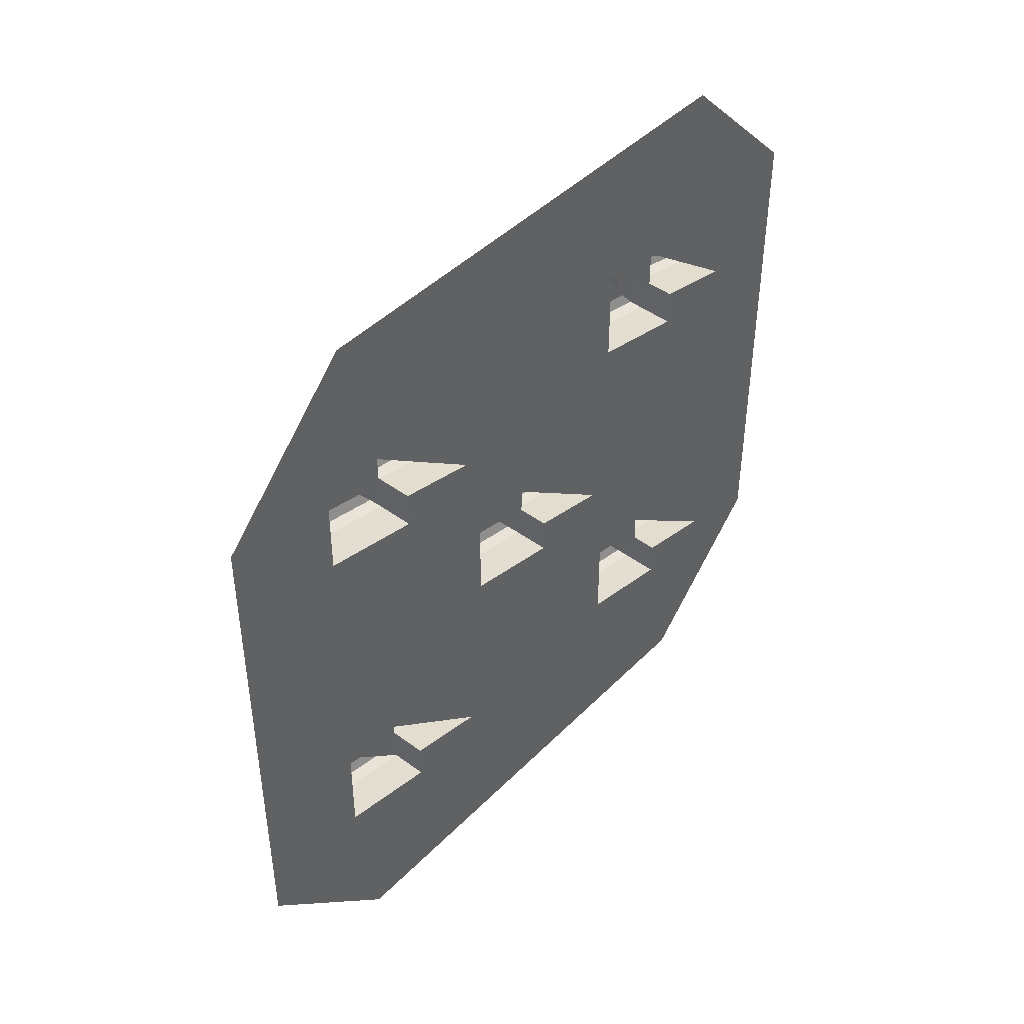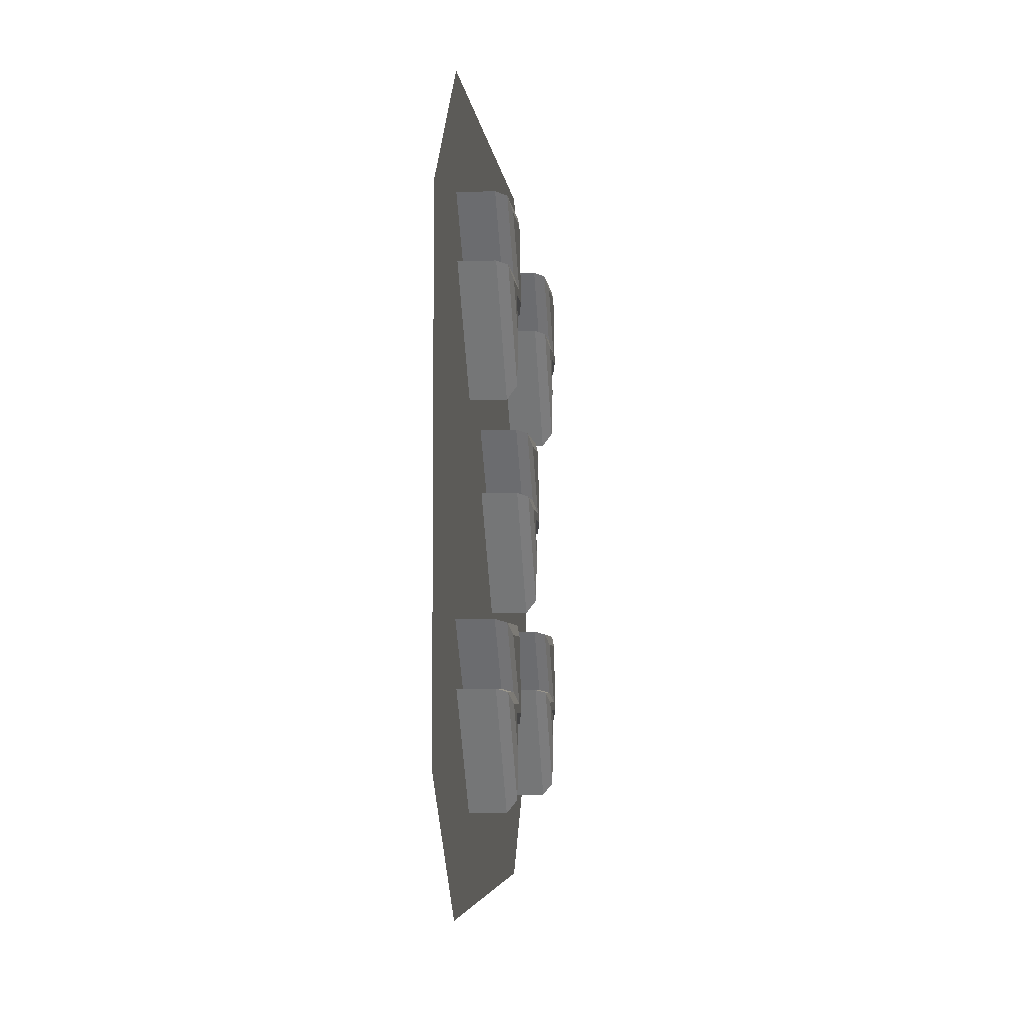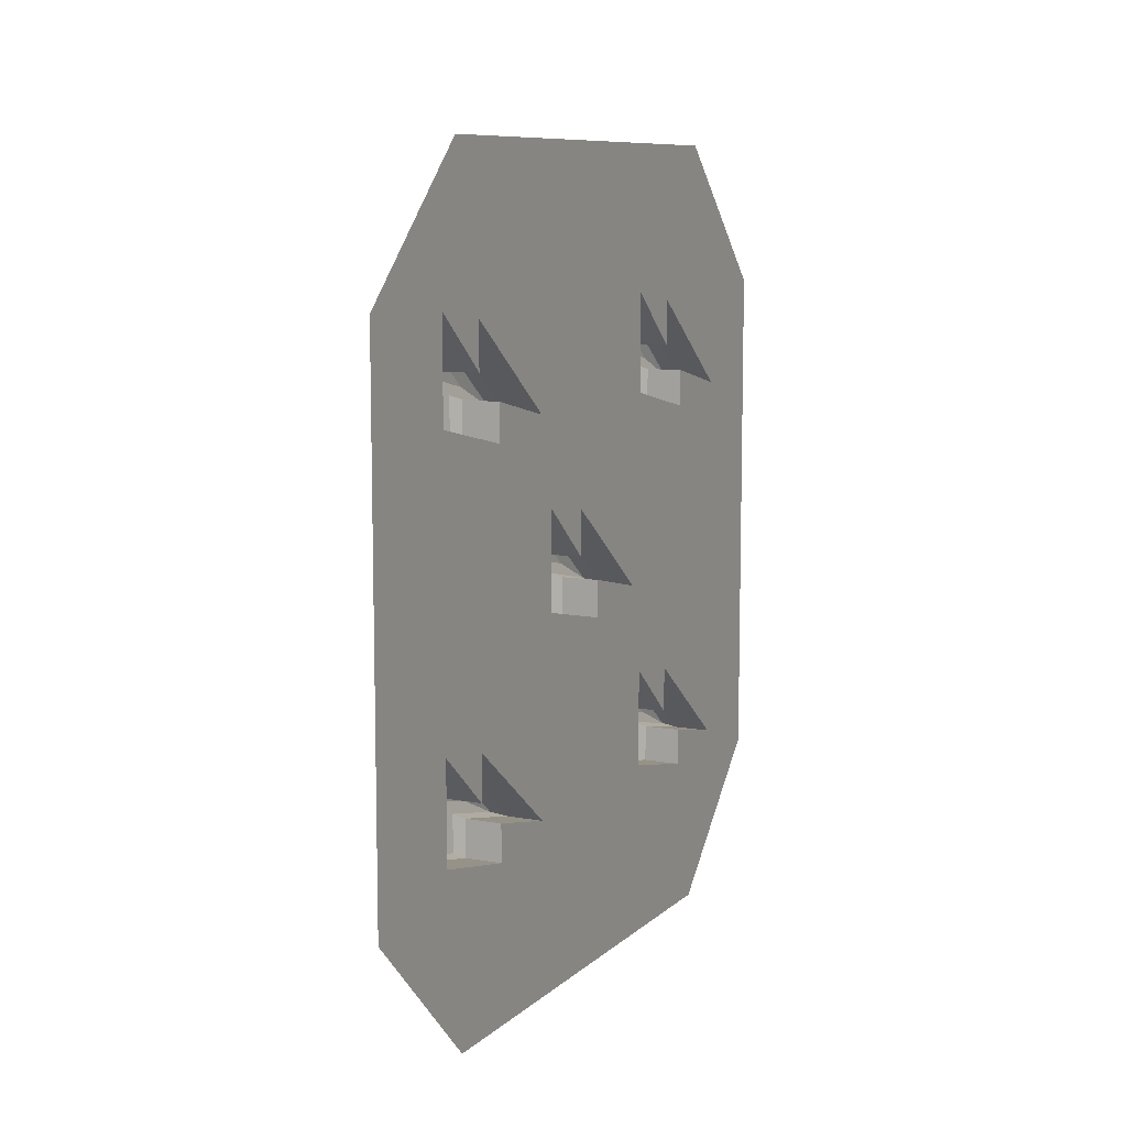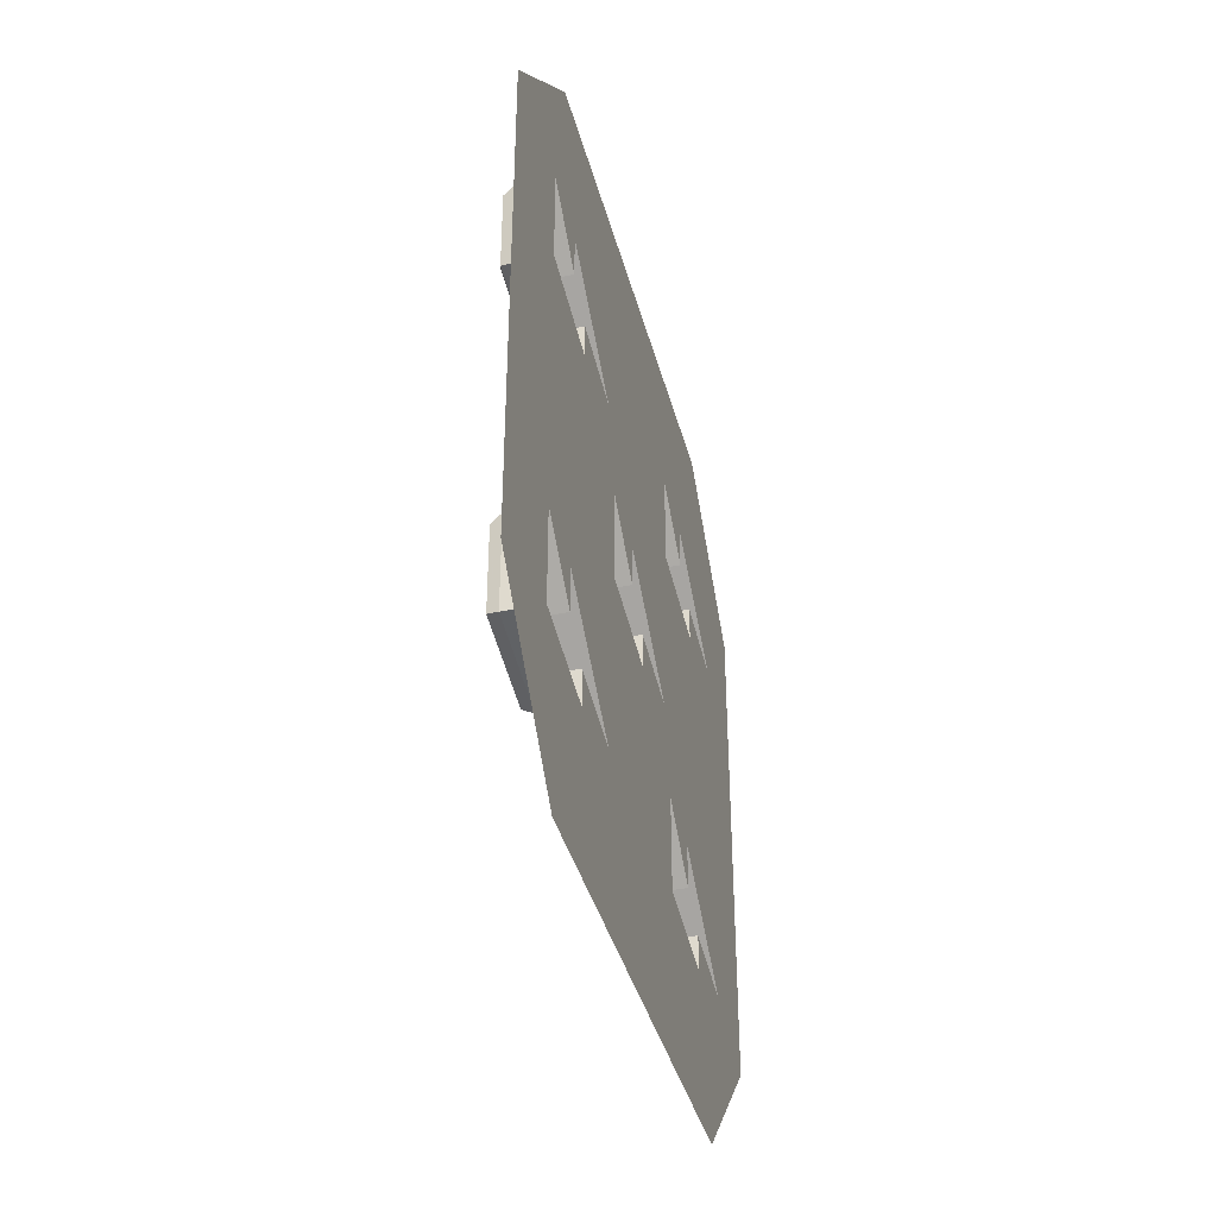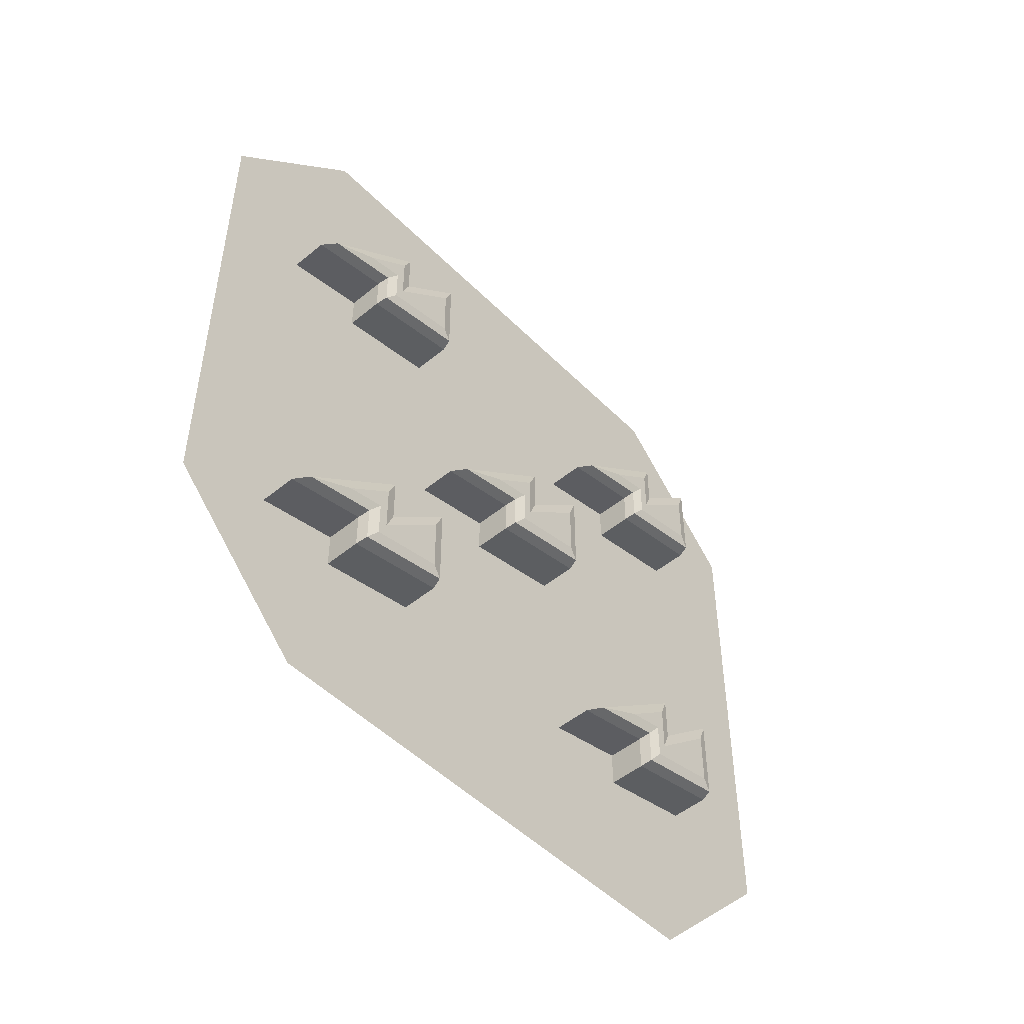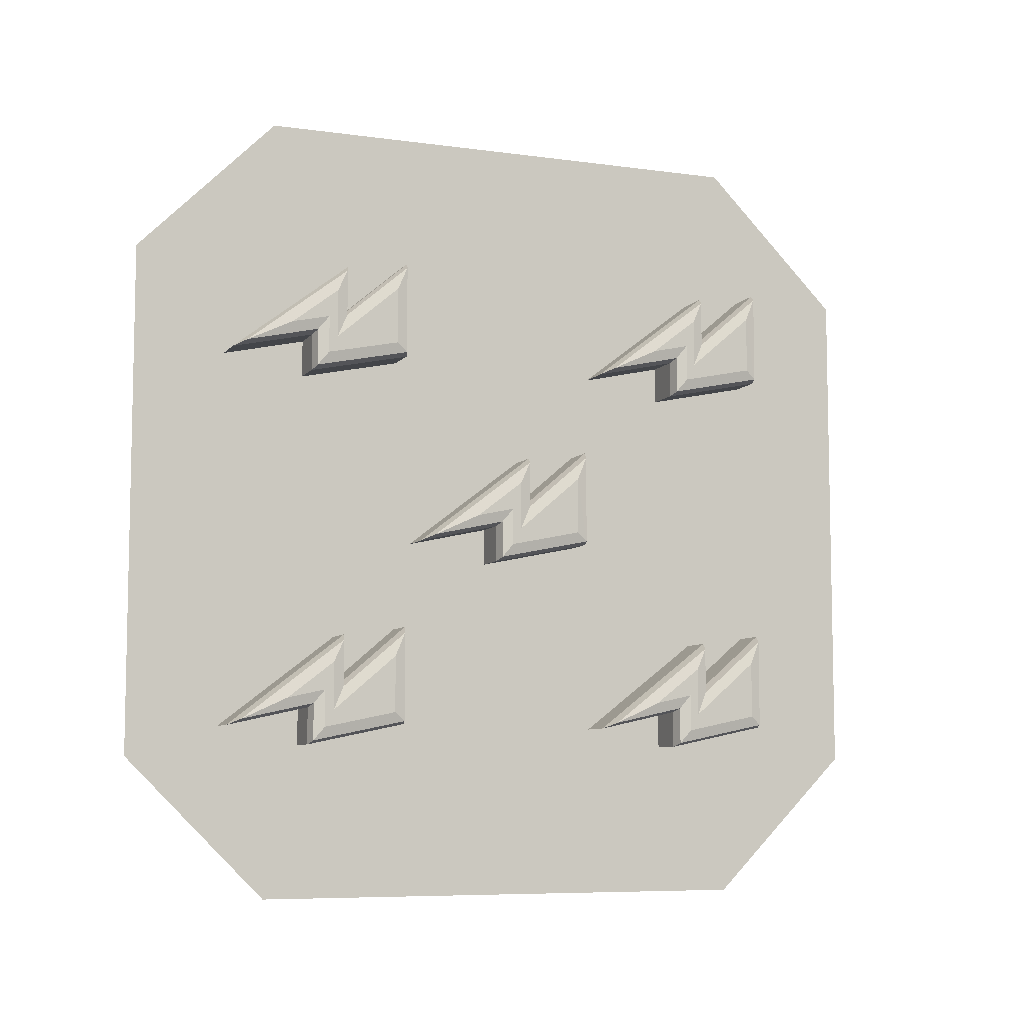
<metadata>
{"format":"obj","ext":"obj","renderer":"f3d","projection":"perspective","resolution":1024,"background":"white","views":[{"elev":44.4,"azim":-139.2,"up":"+Z"},{"elev":-5.1,"azim":6.2,"up":"+Y"},{"elev":9.2,"azim":-154.1,"up":"+Z"},{"elev":-39.3,"azim":-165.5,"up":"+Z"},{"elev":-49.3,"azim":42.3,"up":"+Z"},{"elev":-7.4,"azim":68.6,"up":"+Z"}]}
</metadata>
<code>
o Lightning_5_Cube.046
v -0.884 0.001143 0.06342
v -0.9158 0.03299 0.1281
v -0.891 0.02595 0.1138
v -0.884 0.148 0.07983
v -0.9158 0.1798 0.1491
v -0.891 0.1728 0.1338
v -0.884 0.148 -0.04923
v -0.9158 0.1798 -0.07508
v -0.891 0.1728 -0.06937
v -0.9158 0.03299 0.02323
v -0.884 0.001143 -0.04601
v -0.891 0.02595 0.007931
v -0.9158 -0.2397 -0.08163
v -0.884 -0.1066 -0.01943
v -0.891 -0.2102 -0.06789
v -0.9158 -0.0509 -0.03969
v -0.884 -0.01905 1.3e-05
v -0.891 -0.04387 -0.03092
v -0.9158 -0.0509 -0.1236
v -0.884 -0.01905 -0.08434
v -0.891 -0.04387 -0.1149
v -0.884 0.4627 -0.3714
v -0.9158 0.4945 -0.3067
v -0.891 0.4875 -0.321
v -0.884 0.6095 -0.355
v -0.9158 0.6413 -0.2858
v -0.891 0.6343 -0.3011
v -0.884 0.6095 -0.4841
v -0.9158 0.6413 -0.5099
v -0.891 0.6343 -0.5042
v -0.9158 0.4945 -0.4116
v -0.884 0.4627 -0.4808
v -0.891 0.4875 -0.4269
v -0.9158 0.2219 -0.5165
v -0.884 0.355 -0.4543
v -0.891 0.2513 -0.5027
v -0.9158 0.4106 -0.4745
v -0.884 0.4425 -0.4348
v -0.891 0.4177 -0.4658
v -0.9158 0.4106 -0.5584
v -0.884 0.4425 -0.5192
v -0.891 0.4177 -0.5497
v -0.884 0.4627 0.4922
v -0.9158 0.4945 0.5569
v -0.891 0.4875 0.5426
v -0.884 0.6095 0.5086
v -0.9158 0.6413 0.5779
v -0.891 0.6343 0.5626
v -0.884 0.6095 0.3796
v -0.9158 0.6413 0.3537
v -0.891 0.6343 0.3595
v -0.9158 0.4945 0.452
v -0.884 0.4627 0.3828
v -0.891 0.4875 0.4368
v -0.9158 0.2219 0.3472
v -0.884 0.355 0.4094
v -0.891 0.2513 0.3609
v -0.9158 0.4106 0.3891
v -0.884 0.4425 0.4288
v -0.891 0.4177 0.3979
v -0.9158 0.4106 0.3052
v -0.884 0.4425 0.3445
v -0.891 0.4177 0.3139
v -0.884 -0.4568 -0.3714
v -0.9158 -0.4249 -0.3067
v -0.891 -0.432 -0.321
v -0.884 -0.31 -0.355
v -0.9158 -0.2781 -0.2858
v -0.891 -0.2851 -0.3011
v -0.884 -0.31 -0.4841
v -0.9158 -0.2781 -0.5099
v -0.891 -0.2851 -0.5042
v -0.9158 -0.4249 -0.4116
v -0.884 -0.4568 -0.4808
v -0.891 -0.432 -0.4269
v -0.9158 -0.6976 -0.5165
v -0.884 -0.5645 -0.4543
v -0.891 -0.6682 -0.5027
v -0.9158 -0.5088 -0.4745
v -0.884 -0.477 -0.4348
v -0.891 -0.5018 -0.4658
v -0.9158 -0.5088 -0.5584
v -0.884 -0.477 -0.5192
v -0.891 -0.5018 -0.5497
v -0.884 -0.4568 0.4922
v -0.9158 -0.4249 0.5569
v -0.891 -0.432 0.5426
v -0.884 -0.31 0.5086
v -0.9158 -0.2781 0.5779
v -0.891 -0.2851 0.5626
v -0.884 -0.31 0.3796
v -0.9158 -0.2781 0.3537
v -0.891 -0.2851 0.3595
v -0.9158 -0.4249 0.452
v -0.884 -0.4568 0.3828
v -0.891 -0.432 0.4368
v -0.9158 -0.6976 0.3472
v -0.884 -0.5645 0.4094
v -0.891 -0.6682 0.3609
v -0.9158 -0.5088 0.3891
v -0.884 -0.477 0.4288
v -0.891 -0.5018 0.3979
v -0.9158 -0.5088 0.3052
v -0.884 -0.477 0.3445
v -0.891 -0.5018 0.3139
v -1 0.5851 -0.9074
v -1 0.9074 -0.5851
v -1 -0.5851 -0.9074
v -1 -0.9074 -0.5851
v -1 0.5851 0.9074
v -1 0.9074 0.5851
v -1 -0.5851 0.9074
v -1 -0.9074 0.5851
v -1 0.4106 -0.5584
v -1 0.6413 -0.5099
v -1 0.4106 -0.4745
v -1 -0.2781 -0.5099
v -1 -0.5088 -0.5584
v -1 -0.5088 -0.4745
v -1 0.6413 -0.2858
v -1 0.4945 -0.3067
v -1 0.2219 -0.5165
v -1 -0.2781 -0.4068
v -1 -0.2781 -0.2858
v -1 -0.4249 -0.3067
v -1 -0.6976 -0.5165
v -1 0.4945 -0.4116
v -1 -0.4249 -0.4116
v -1 0.1798 -0.07508
v -1 0.1798 0.1491
v -1 -0.0509 -0.1236
v -1 0.03299 0.1281
v -1 -0.2397 -0.08163
v -1 -0.0509 -0.03969
v -1 0.4106 0.3052
v -1 0.6413 0.3537
v -1 0.4106 0.3891
v -1 0.03299 0.02323
v -1 -0.5088 0.3052
v -1 0.6413 0.5779
v -1 0.2219 0.3472
v -1 0.4945 0.5569
v -1 -0.2781 0.3537
v -1 -0.4249 0.5569
v -1 -0.6976 0.3472
v -1 -0.5088 0.3891
v -1 -0.2781 0.5779
v -1 0.4945 0.452
v -1 -0.4249 0.452
f 2 138 10
f 5 129 8
f 8 131 19
f 20 17 11
f 134 13 16
f 131 16 19
f 138 5 10
f 6 10 5
f 4 12 6
f 2 15 13
f 3 14 15
f 10 3 2
f 12 1 3
f 8 6 5
f 9 4 6
f 15 16 13
f 14 18 15
f 16 21 19
f 18 20 21
f 21 8 19
f 20 9 21
f 133 2 13
f 23 127 31
f 120 29 26
f 29 114 40
f 41 38 32
f 37 122 34
f 114 37 40
f 127 26 31
f 27 31 26
f 25 33 27
f 23 36 34
f 24 35 36
f 31 24 23
f 33 22 24
f 29 27 26
f 30 25 27
f 36 37 34
f 35 39 36
f 37 42 40
f 39 41 42
f 42 29 40
f 41 30 42
f 122 23 34
f 44 148 52
f 47 136 50
f 136 61 50
f 62 59 53
f 137 55 58
f 135 58 61
f 148 47 52
f 48 52 47
f 46 54 48
f 44 57 55
f 45 56 57
f 52 45 44
f 54 43 45
f 50 48 47
f 51 46 48
f 57 58 55
f 56 60 57
f 58 63 61
f 60 62 63
f 63 50 61
f 62 51 63
f 141 44 55
f 65 128 73
f 123 117 71
f 71 118 82
f 83 80 74
f 79 126 76
f 118 79 82
f 128 68 73
f 69 73 68
f 67 75 69
f 65 78 76
f 66 77 78
f 73 66 65
f 75 64 66
f 71 69 68
f 72 67 69
f 78 79 76
f 77 81 78
f 79 84 82
f 81 83 84
f 84 71 82
f 83 72 84
f 126 65 76
f 86 149 94
f 147 92 89
f 143 103 92
f 104 101 95
f 100 145 97
f 139 100 103
f 149 89 94
f 90 94 89
f 88 96 90
f 86 99 97
f 87 98 99
f 94 87 86
f 96 85 87
f 92 90 89
f 93 88 90
f 99 100 97
f 98 102 99
f 100 105 103
f 102 104 105
f 105 92 103
f 104 93 105
f 145 86 97
f 145 126 109
f 121 122 129
f 120 127 121
f 133 131 124
f 2 132 138
f 5 130 129
f 8 129 131
f 11 4 7
f 17 14 1
f 11 7 20
f 17 1 11
f 134 133 13
f 131 134 16
f 138 130 5
f 6 12 10
f 4 11 12
f 2 3 15
f 3 1 14
f 10 12 3
f 12 11 1
f 8 9 6
f 9 7 4
f 15 18 16
f 14 17 18
f 16 18 21
f 18 17 20
f 21 9 8
f 20 7 9
f 133 132 2
f 23 121 127
f 120 115 29
f 29 115 114
f 32 25 28
f 38 35 22
f 32 28 41
f 38 22 32
f 37 116 122
f 114 116 37
f 127 120 26
f 27 33 31
f 25 32 33
f 23 24 36
f 24 22 35
f 31 33 24
f 33 32 22
f 29 30 27
f 30 28 25
f 36 39 37
f 35 38 39
f 37 39 42
f 39 38 41
f 42 30 29
f 41 28 30
f 122 121 23
f 44 142 148
f 47 140 136
f 136 135 61
f 53 46 49
f 59 56 43
f 53 49 62
f 59 43 53
f 137 141 55
f 135 137 58
f 148 140 47
f 48 54 52
f 46 53 54
f 44 45 57
f 45 43 56
f 52 54 45
f 54 53 43
f 50 51 48
f 51 49 46
f 57 60 58
f 56 59 60
f 58 60 63
f 60 59 62
f 63 51 50
f 62 49 51
f 141 142 44
f 65 125 128
f 71 68 123
f 68 124 123
f 71 117 118
f 74 67 70
f 80 77 64
f 74 70 83
f 80 64 74
f 79 119 126
f 118 119 79
f 128 124 68
f 69 75 73
f 67 74 75
f 65 66 78
f 66 64 77
f 73 75 66
f 75 74 64
f 71 72 69
f 72 70 67
f 78 81 79
f 77 80 81
f 79 81 84
f 81 80 83
f 84 72 71
f 83 70 72
f 126 125 65
f 86 144 149
f 147 143 92
f 143 139 103
f 95 88 91
f 101 98 85
f 95 91 104
f 101 85 95
f 100 146 145
f 139 146 100
f 149 147 89
f 90 96 94
f 88 95 96
f 86 87 99
f 87 85 98
f 94 96 87
f 96 95 85
f 92 93 90
f 93 91 88
f 99 102 100
f 98 101 102
f 100 102 105
f 102 101 104
f 105 93 92
f 104 91 93
f 145 144 86
f 109 113 145
f 113 112 144
f 145 113 144
f 147 149 144
f 145 146 139
f 112 147 144
f 145 139 125
f 118 108 126
f 108 109 126
f 126 119 118
f 145 125 126
f 106 108 122
f 108 118 117
f 117 123 122
f 123 131 122
f 108 117 122
f 122 116 114
f 114 106 122
f 131 129 122
f 129 130 135
f 130 141 135
f 141 137 135
f 135 121 129
f 107 106 115
f 106 114 115
f 140 111 136
f 111 107 120
f 136 111 120
f 121 135 120
f 135 136 120
f 107 115 120
f 110 111 140
f 140 148 142
f 141 130 132
f 130 138 132
f 110 140 142
f 110 142 147
f 142 141 147
f 147 112 110
f 125 139 133
f 139 143 133
f 143 147 141
f 141 132 143
f 133 134 131
f 132 133 143
f 128 125 124
f 124 125 133
f 131 123 124

</code>
